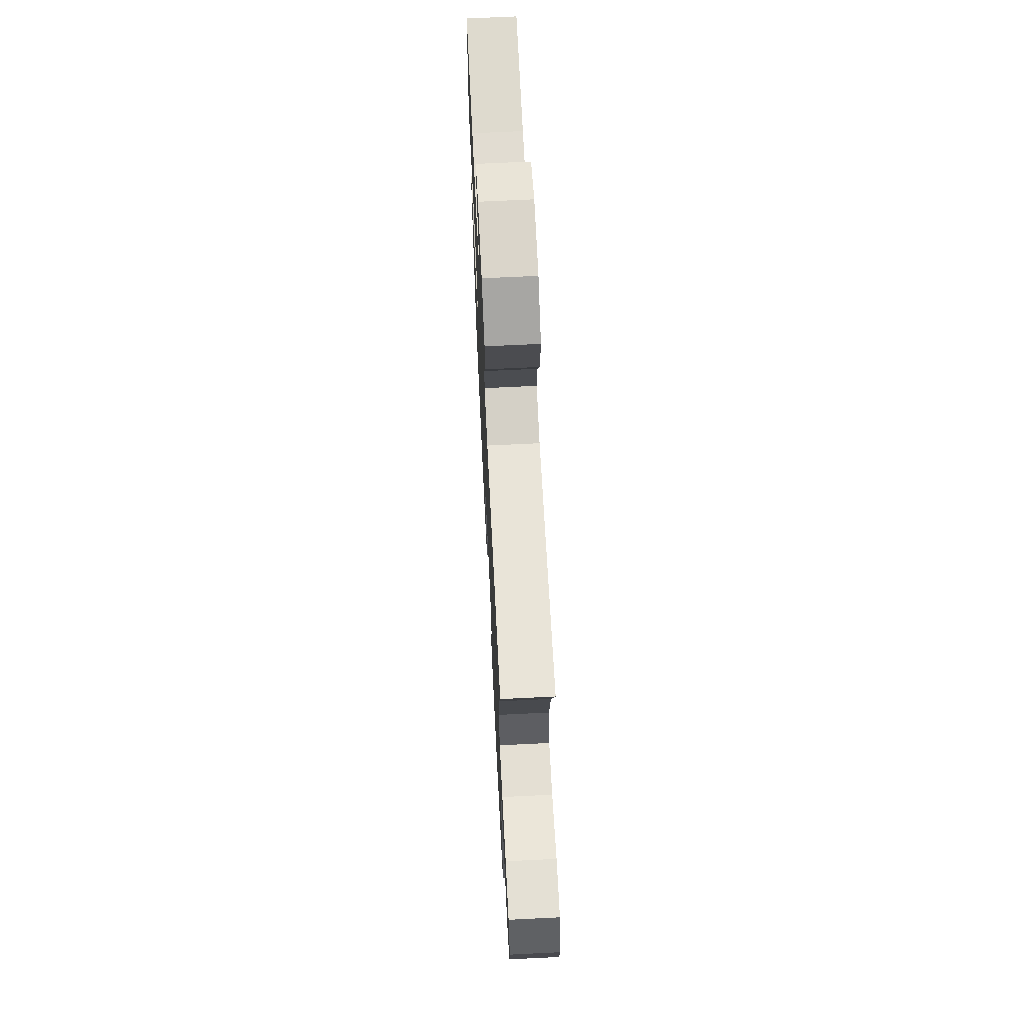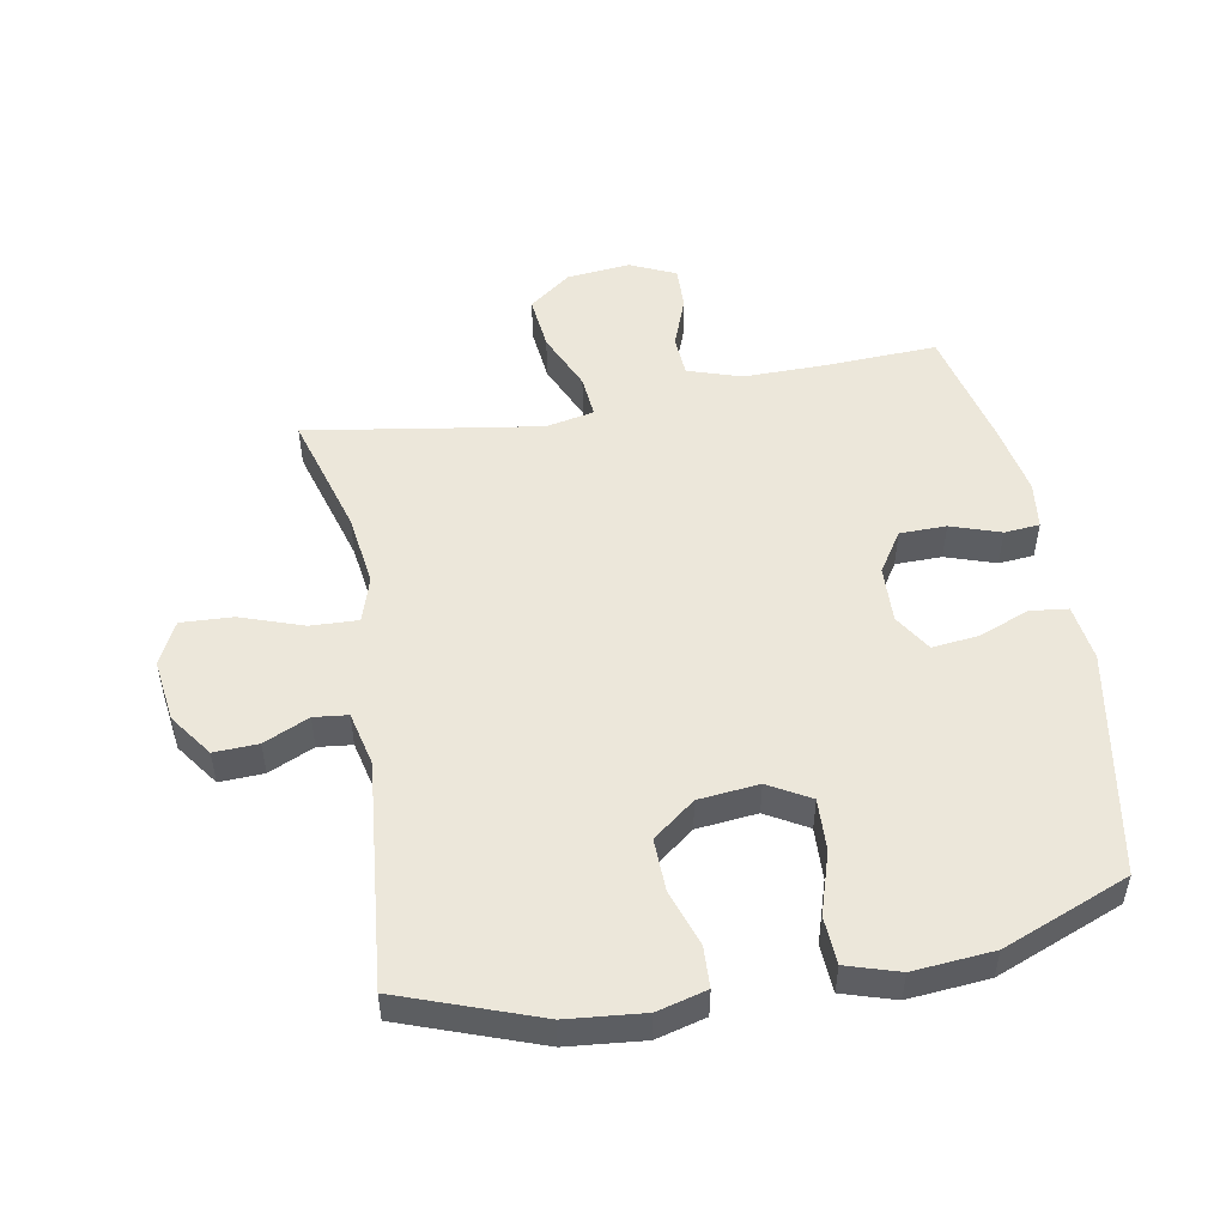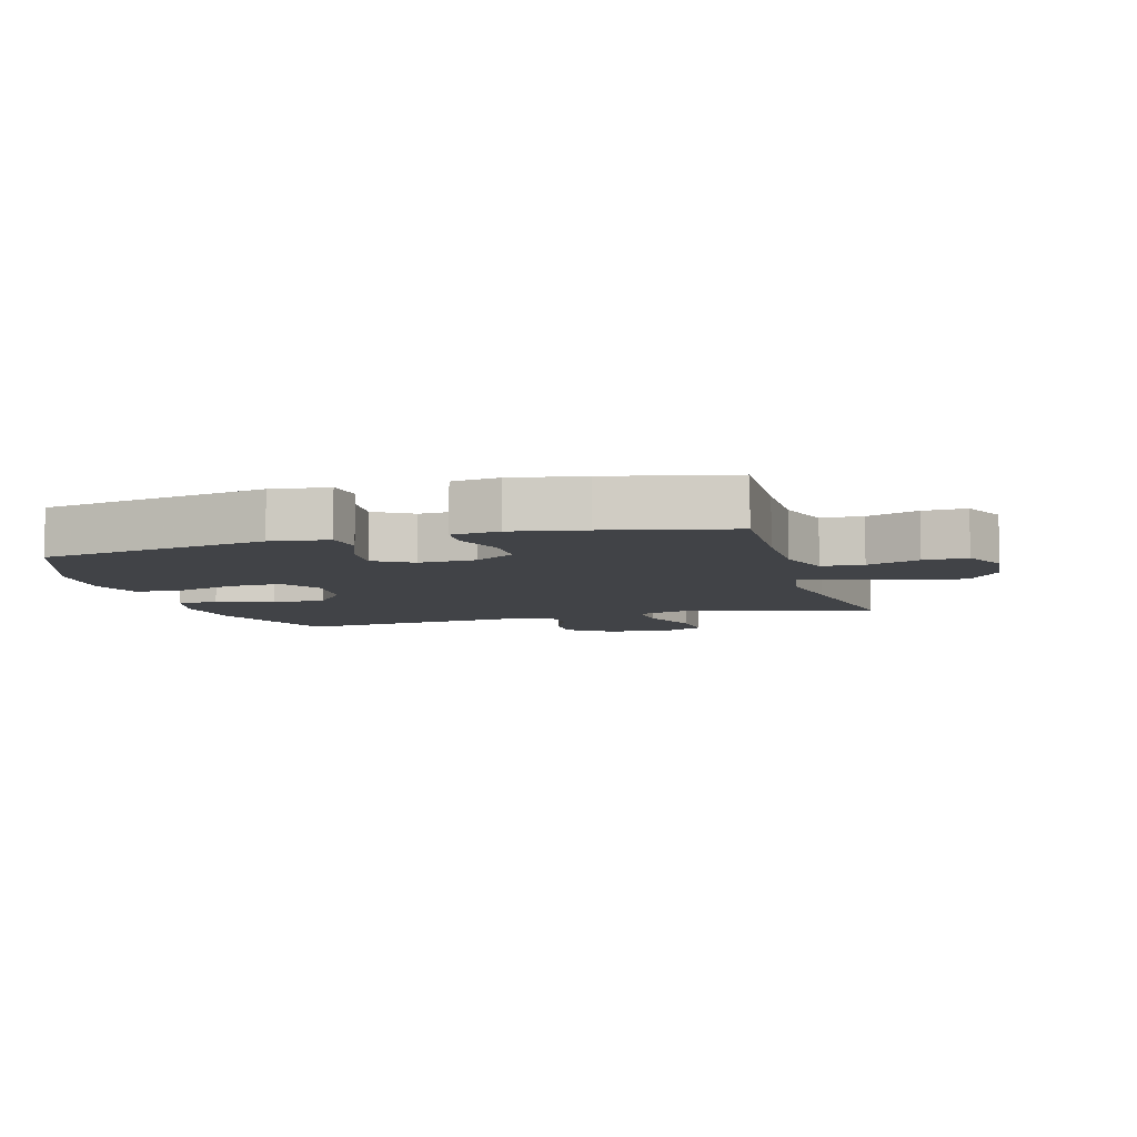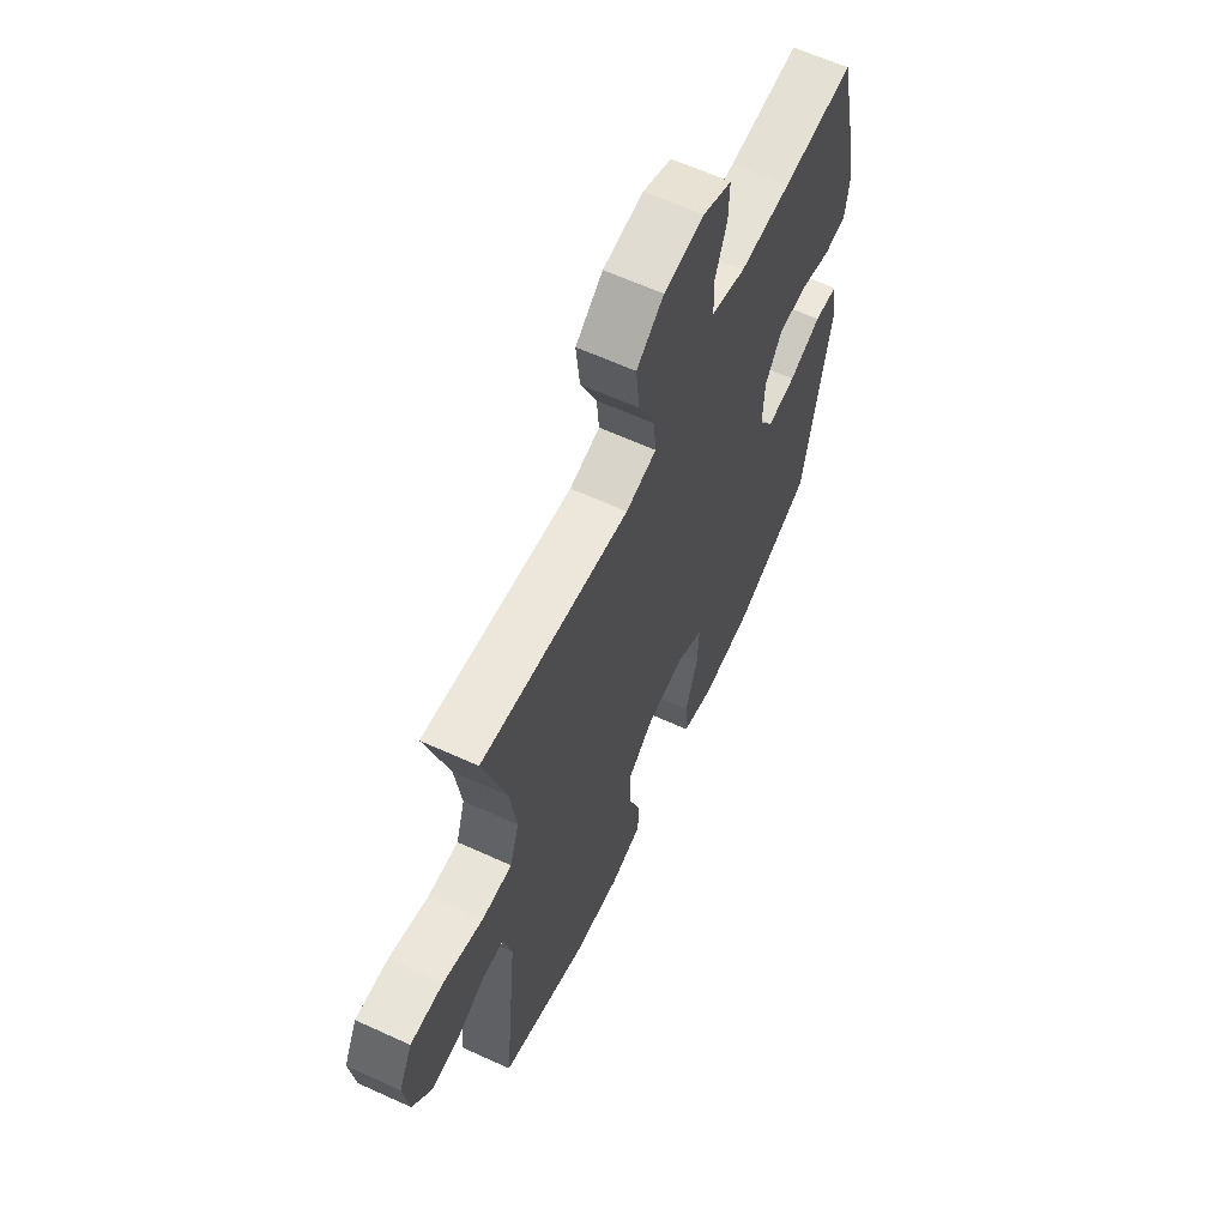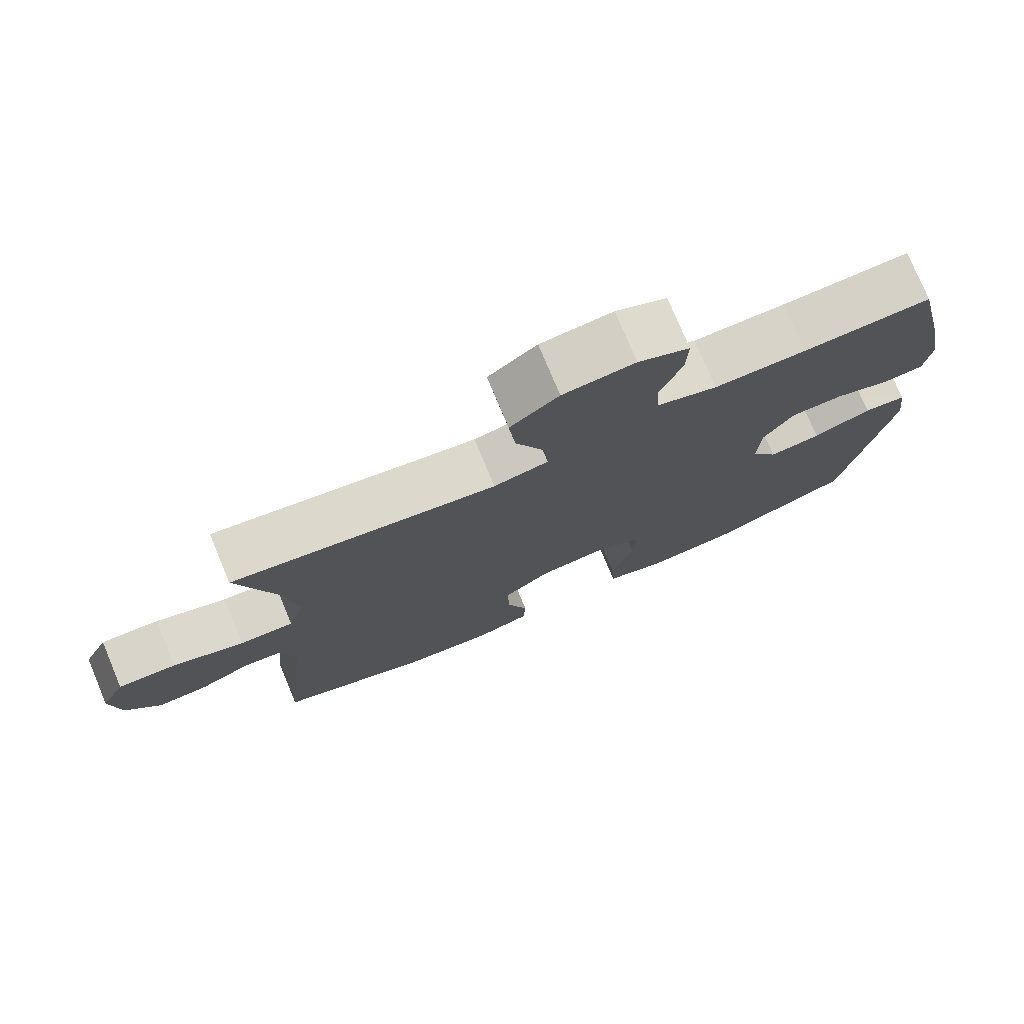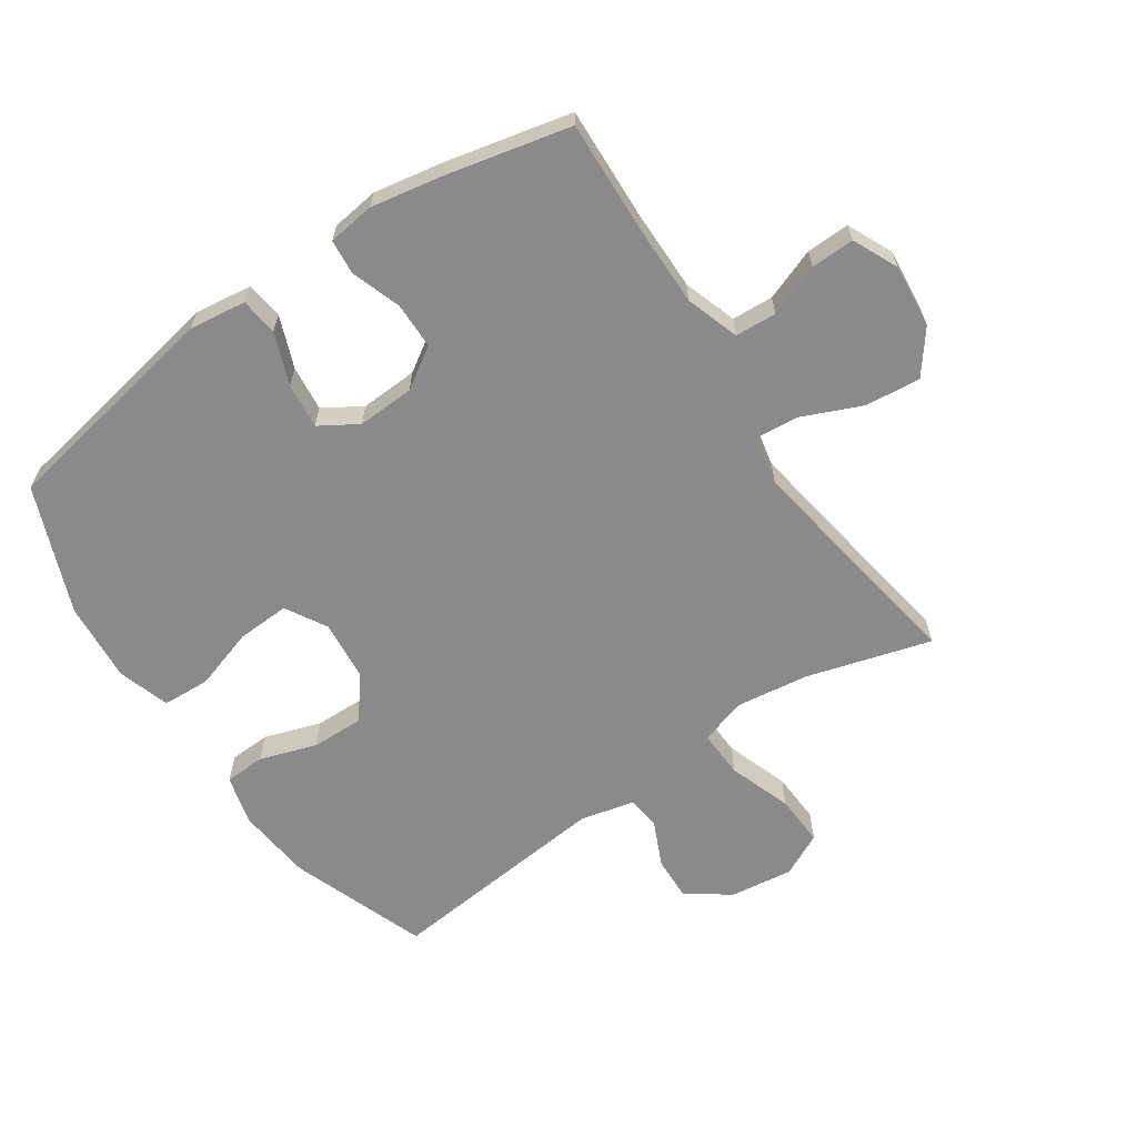
<metadata>
{"format":"obj","ext":"obj","renderer":"f3d","projection":"perspective","resolution":1024,"background":"white","views":[{"elev":68.7,"azim":87.2,"up":"+Z"},{"elev":50.8,"azim":169.7,"up":"+Y"},{"elev":-7.2,"azim":-73.9,"up":"+Y"},{"elev":63.0,"azim":114.8,"up":"+Z"},{"elev":76.7,"azim":157.3,"up":"+Z"},{"elev":-63.5,"azim":-55.8,"up":"+Y"}]}
</metadata>
<code>
v -0.5 0.07 0.5
v -0.32 0.07 0.492
v -0.19 0.07 0.491
v -0.105 0.07 0.519
v -0.101 0.07 0.585
v -0.132 0.07 0.668
v -0.134 0.07 0.737
v -0.062 0.07 0.77
v 0.039 0.07 0.76
v 0.107 0.07 0.708
v 0.098 0.07 0.62
v 0.057 0.07 0.525
v 0.051 0.07 0.457
v 0.128 0.07 0.441
v 0.251 0.07 0.46
v 0.5 0.07 0.5
v 0.443 0.07 0.303
v 0.427 0.07 0.186
v 0.45 0.07 0.113
v 0.526 0.07 0.116
v 0.626 0.07 0.151
v 0.708 0.07 0.155
v 0.742 0.07 0.086
v 0.729 0.07 -0.014
v 0.68 0.07 -0.083
v 0.61 0.07 -0.08
v 0.538 0.07 -0.047
v 0.484 0.07 -0.053
v 0.464 0.07 -0.14
v 0.5 0.07 -0.5
v 0.282 0.07 -0.579
v 0.16 0.07 -0.591
v 0.081 0.07 -0.57
v 0.078 0.07 -0.505
v 0.108 0.07 -0.415
v 0.11 0.07 -0.331
v 0.043 0.07 -0.279
v -0.053 0.07 -0.269
v -0.119 0.07 -0.307
v -0.115 0.07 -0.391
v -0.084 0.07 -0.489
v -0.088 0.07 -0.565
v -0.171 0.07 -0.591
v -0.299 0.07 -0.58
v -0.5 0.07 -0.5
v -0.565 0.07 -0.139
v -0.553 0.07 -0.048
v -0.493 0.07 -0.041
v -0.411 0.07 -0.073
v -0.338 0.07 -0.081
v -0.301 0.07 -0.021
v -0.305 0.07 0.07
v -0.347 0.07 0.135
v -0.421 0.07 0.136
v -0.5 0.07 0.109
v -0.556 0.07 0.114
v -0.566 0.07 0.189
v -0.545 0.07 0.303
v -0.5 0 0.5
v -0.32 0 0.492
v -0.19 0 0.491
v -0.105 0 0.519
v -0.101 0 0.585
v -0.132 0 0.668
v -0.134 0 0.737
v -0.062 0 0.77
v 0.039 0 0.76
v 0.107 0 0.708
v 0.098 0 0.62
v 0.057 0 0.525
v 0.051 0 0.457
v 0.128 0 0.441
v 0.251 0 0.46
v 0.5 0 0.5
v 0.443 0 0.303
v 0.427 0 0.186
v 0.45 0 0.113
v 0.526 0 0.116
v 0.626 0 0.151
v 0.708 0 0.155
v 0.742 0 0.086
v 0.729 0 -0.014
v 0.68 0 -0.083
v 0.61 0 -0.08
v 0.538 0 -0.047
v 0.484 0 -0.053
v 0.464 0 -0.14
v 0.5 0 -0.5
v 0.282 0 -0.579
v 0.16 0 -0.591
v 0.081 0 -0.57
v 0.078 0 -0.505
v 0.108 0 -0.415
v 0.11 0 -0.331
v 0.043 0 -0.279
v -0.053 0 -0.269
v -0.119 0 -0.307
v -0.115 0 -0.391
v -0.084 0 -0.489
v -0.088 0 -0.565
v -0.171 0 -0.591
v -0.299 0 -0.58
v -0.5 0 -0.5
v -0.565 0 -0.139
v -0.553 0 -0.048
v -0.493 0 -0.041
v -0.411 0 -0.073
v -0.338 0 -0.081
v -0.301 0 -0.021
v -0.305 0 0.07
v -0.347 0 0.135
v -0.421 0 0.136
v -0.5 0 0.109
v -0.556 0 0.114
v -0.566 0 0.189
v -0.545 0 0.303
f 58 1 2
f 57 58 2
f 56 57 2
f 55 56 2
f 54 55 2
f 53 54 2 3
f 52 53 3 4
f 51 52 4
f 47 48 49
f 46 47 49
f 45 46 49
f 44 45 49
f 43 44 49
f 42 43 49
f 41 42 49
f 40 41 49
f 39 40 49 50
f 38 39 50 51
f 33 34 35
f 32 33 35
f 31 32 35
f 30 31 35
f 29 30 35
f 28 29 35 36
f 25 26 27
f 24 25 27
f 23 24 27
f 22 23 27
f 21 22 27
f 20 21 27
f 19 20 27 28
f 28 36 37
f 19 28 37
f 18 19 37
f 15 16 17
f 37 38 51
f 18 37 51
f 17 18 51
f 15 17 51
f 14 15 51
f 10 11 12
f 9 10 12
f 8 9 12
f 7 8 12
f 6 7 12
f 5 6 12
f 13 14 51
f 13 51 4
f 4 5 12 13
f 60 59 116
f 60 116 115
f 60 115 114
f 60 114 113
f 60 113 112
f 61 60 112 111
f 62 61 111 110
f 62 110 109
f 107 106 105
f 107 105 104
f 107 104 103
f 107 103 102
f 107 102 101
f 107 101 100
f 107 100 99
f 107 99 98
f 108 107 98 97
f 109 108 97 96
f 93 92 91
f 93 91 90
f 93 90 89
f 93 89 88
f 93 88 87
f 94 93 87 86
f 85 84 83
f 85 83 82
f 85 82 81
f 85 81 80
f 85 80 79
f 85 79 78
f 86 85 78 77
f 95 94 86
f 95 86 77
f 95 77 76
f 75 74 73
f 109 96 95
f 109 95 76
f 109 76 75
f 109 75 73
f 109 73 72
f 70 69 68
f 70 68 67
f 70 67 66
f 70 66 65
f 70 65 64
f 70 64 63
f 109 72 71
f 62 109 71
f 71 70 63 62
f 1 59 60 2
f 2 60 61 3
f 3 61 62 4
f 4 62 63 5
f 5 63 64 6
f 6 64 65 7
f 7 65 66 8
f 8 66 67 9
f 9 67 68 10
f 10 68 69 11
f 11 69 70 12
f 12 70 71 13
f 13 71 72 14
f 14 72 73 15
f 15 73 74 16
f 16 74 75 17
f 17 75 76 18
f 18 76 77 19
f 19 77 78 20
f 20 78 79 21
f 21 79 80 22
f 22 80 81 23
f 23 81 82 24
f 24 82 83 25
f 25 83 84 26
f 26 84 85 27
f 27 85 86 28
f 28 86 87 29
f 29 87 88 30
f 30 88 89 31
f 31 89 90 32
f 32 90 91 33
f 33 91 92 34
f 34 92 93 35
f 35 93 94 36
f 36 94 95 37
f 37 95 96 38
f 38 96 97 39
f 39 97 98 40
f 40 98 99 41
f 41 99 100 42
f 42 100 101 43
f 43 101 102 44
f 44 102 103 45
f 45 103 104 46
f 46 104 105 47
f 47 105 106 48
f 48 106 107 49
f 49 107 108 50
f 50 108 109 51
f 51 109 110 52
f 52 110 111 53
f 53 111 112 54
f 54 112 113 55
f 55 113 114 56
f 56 114 115 57
f 57 115 116 58
f 58 116 59 1

</code>
